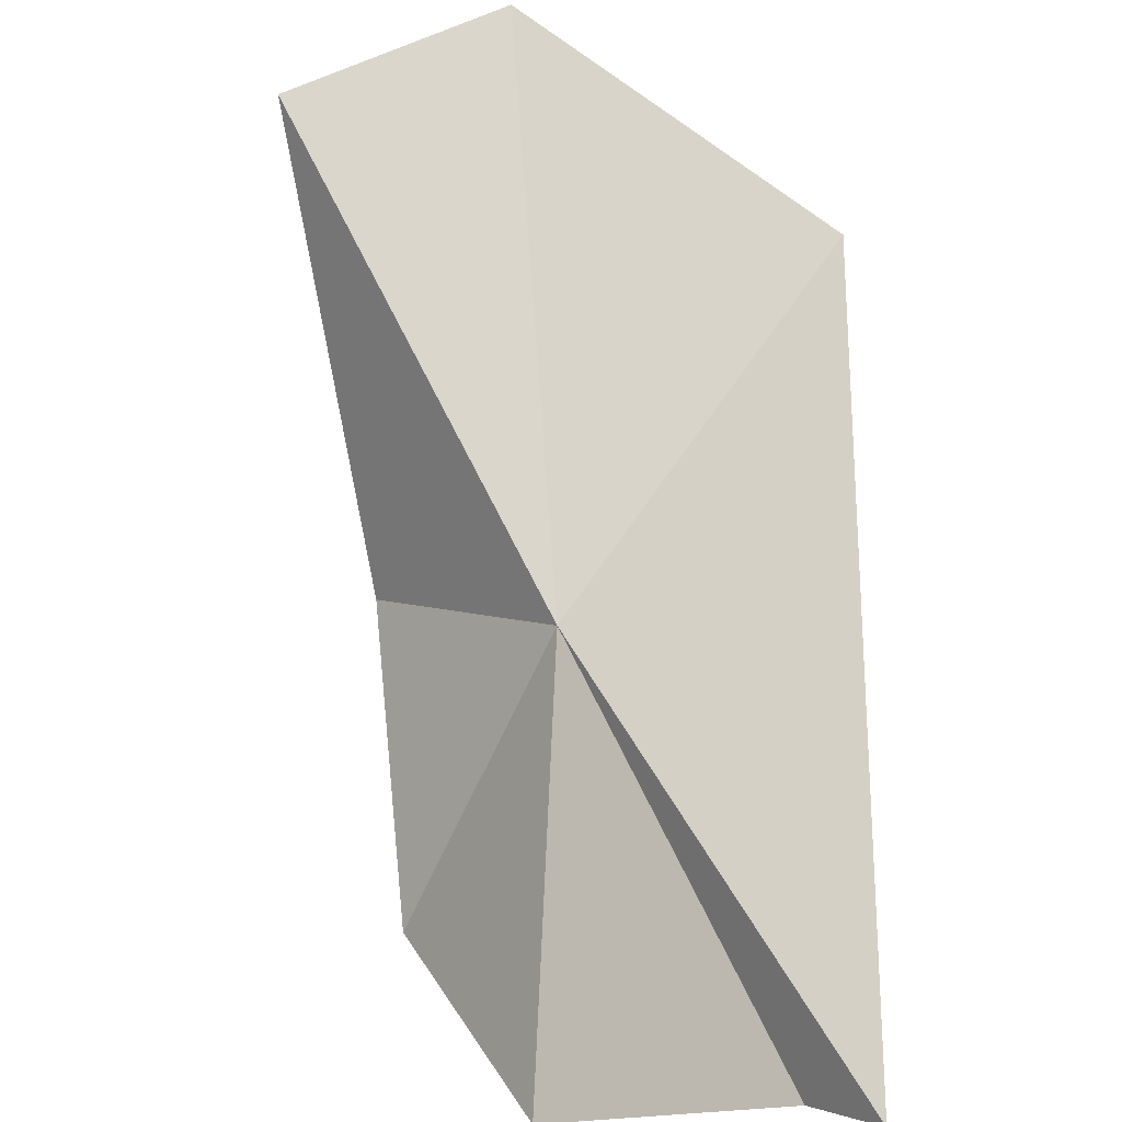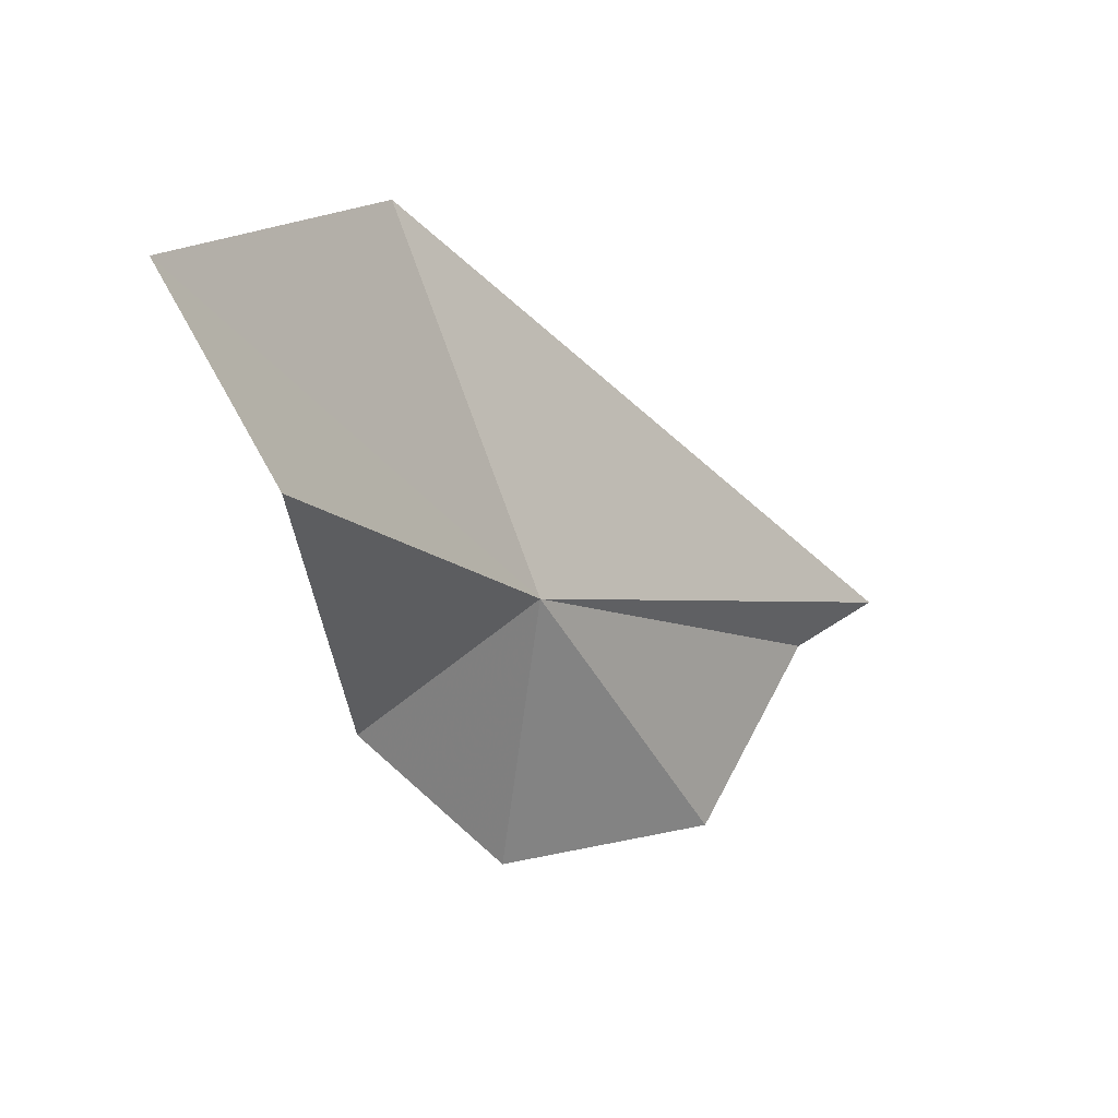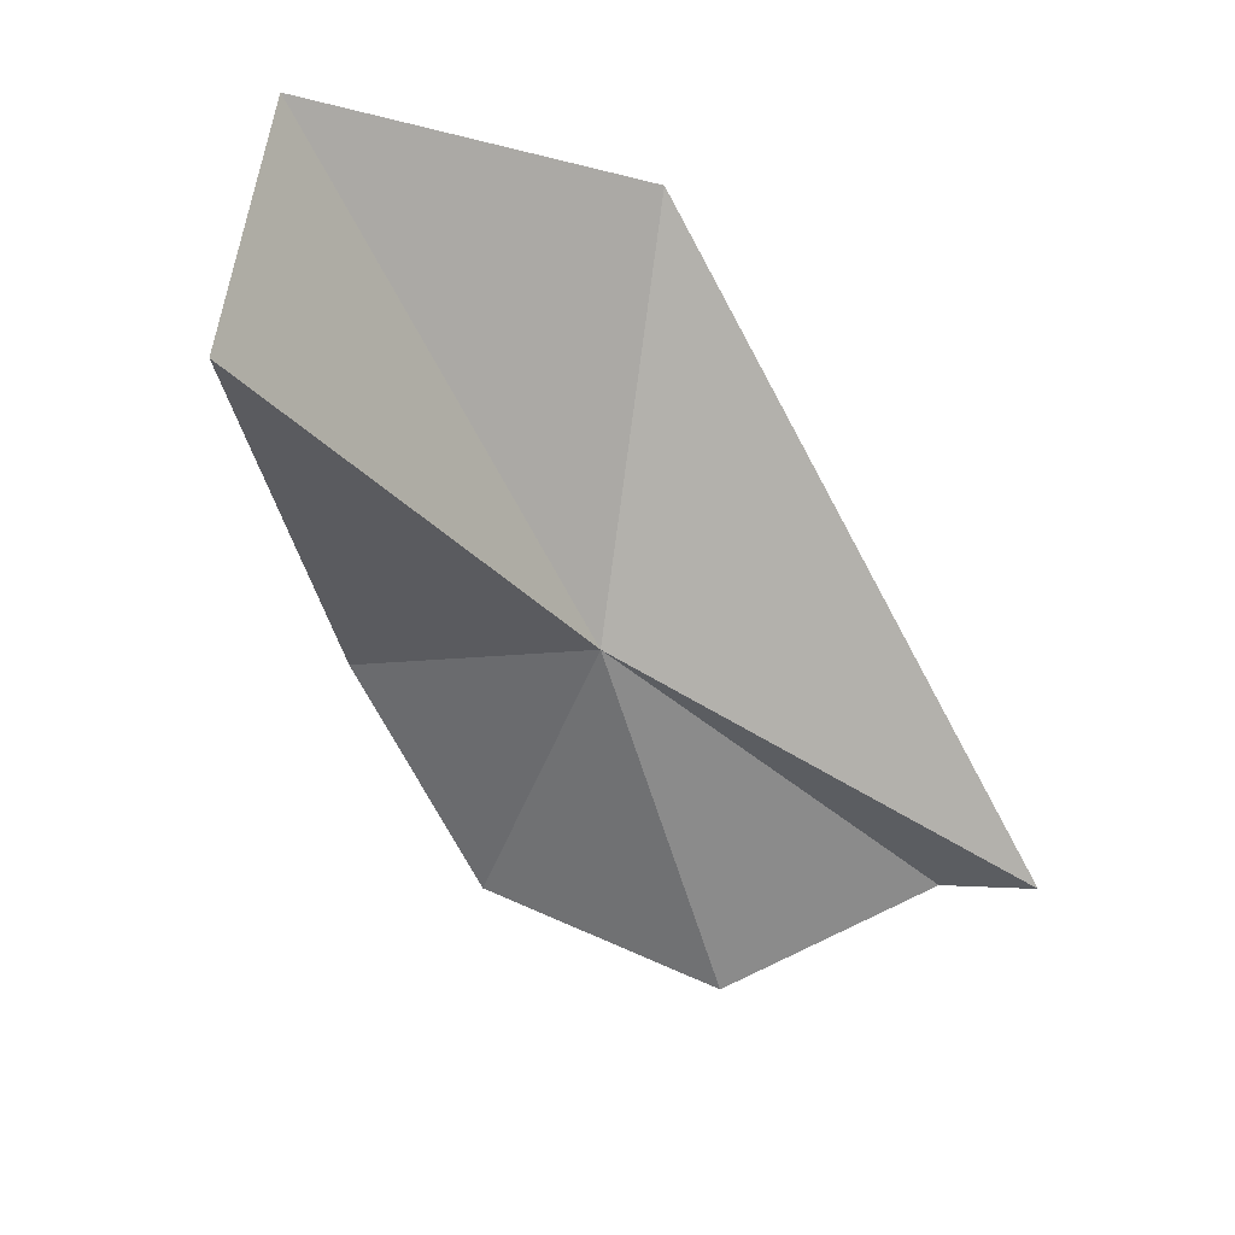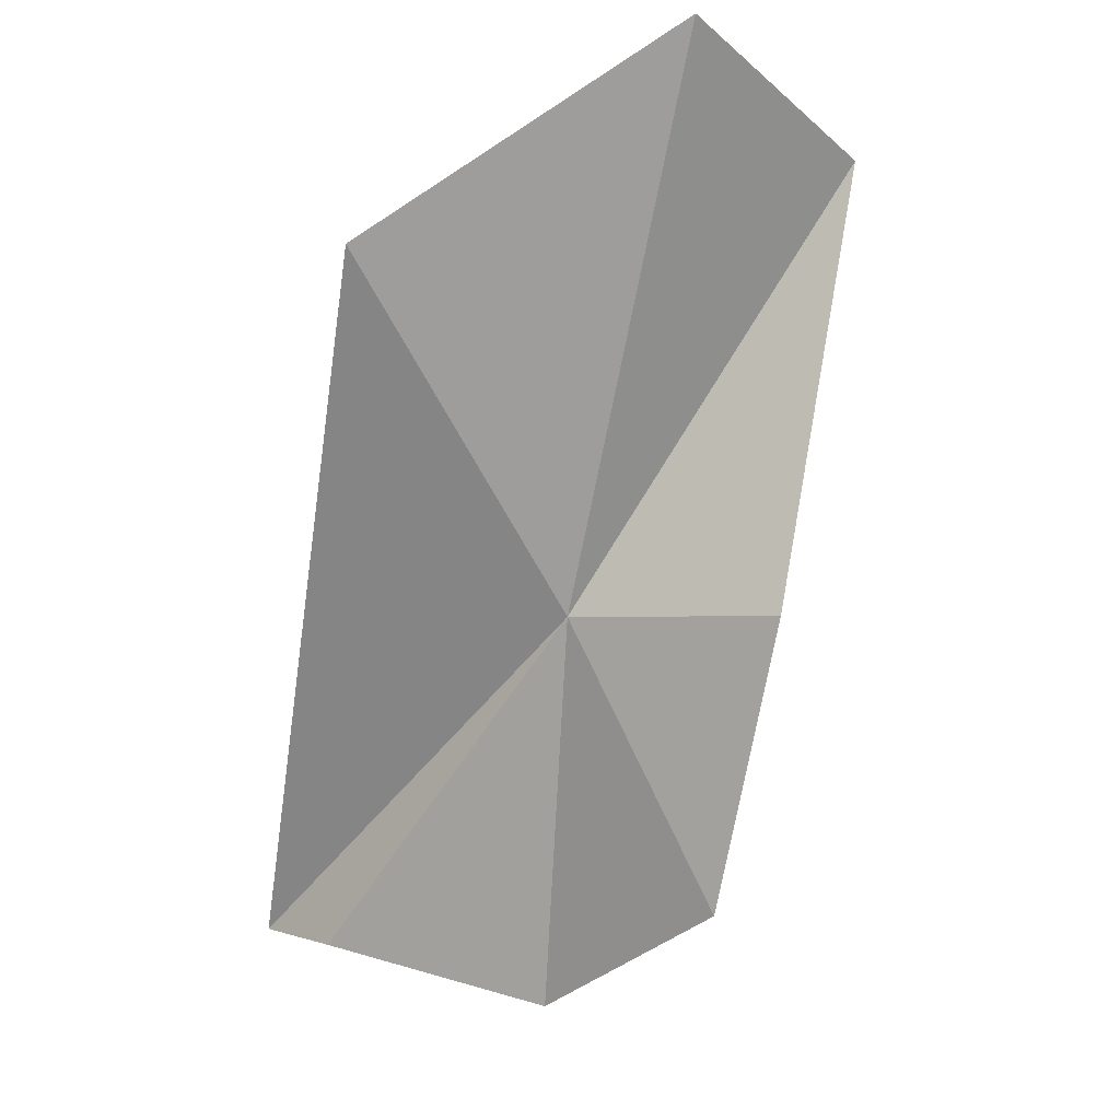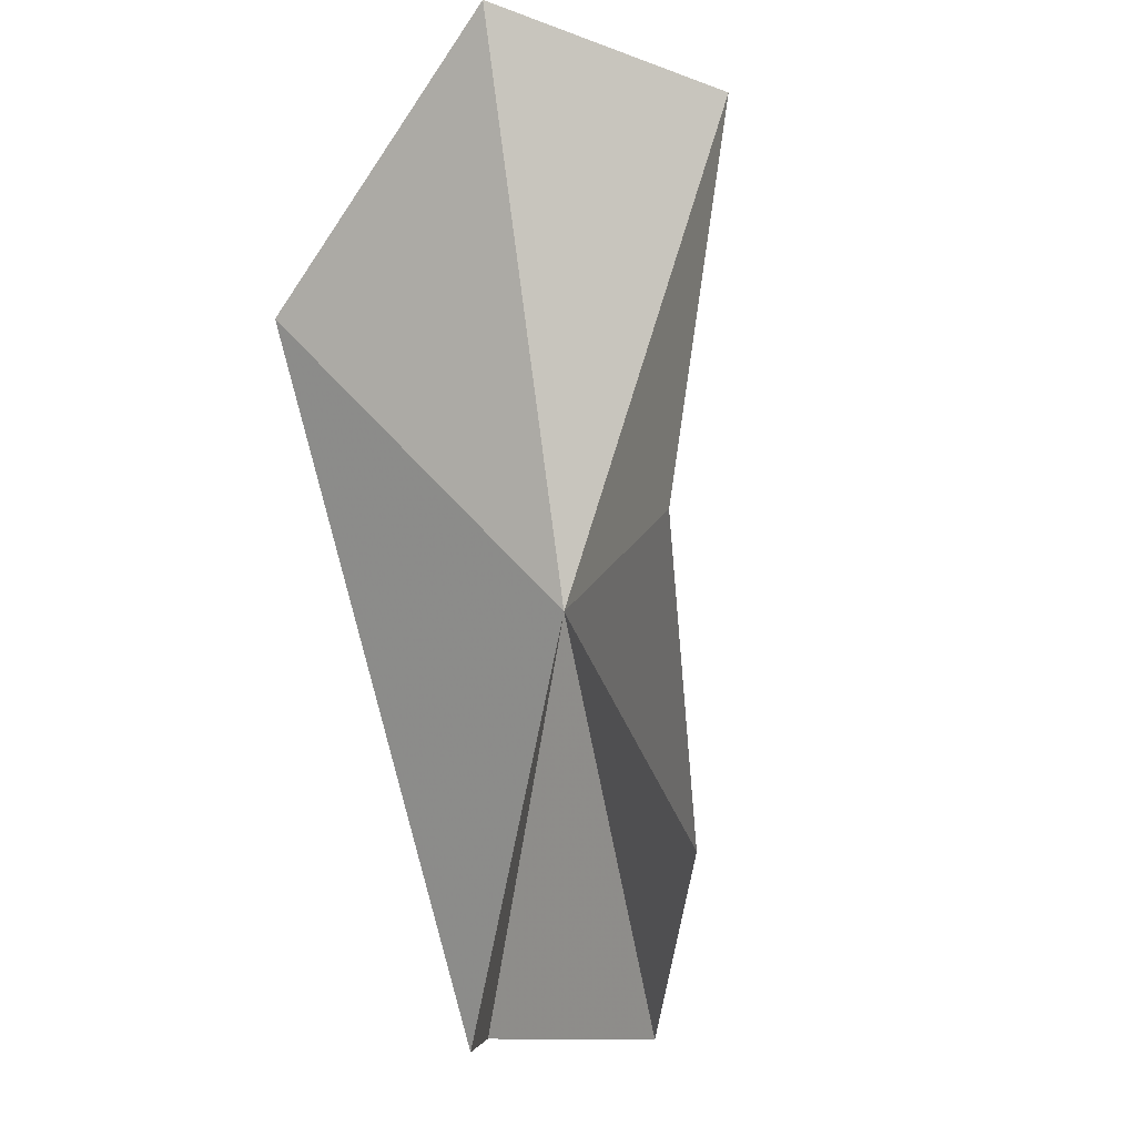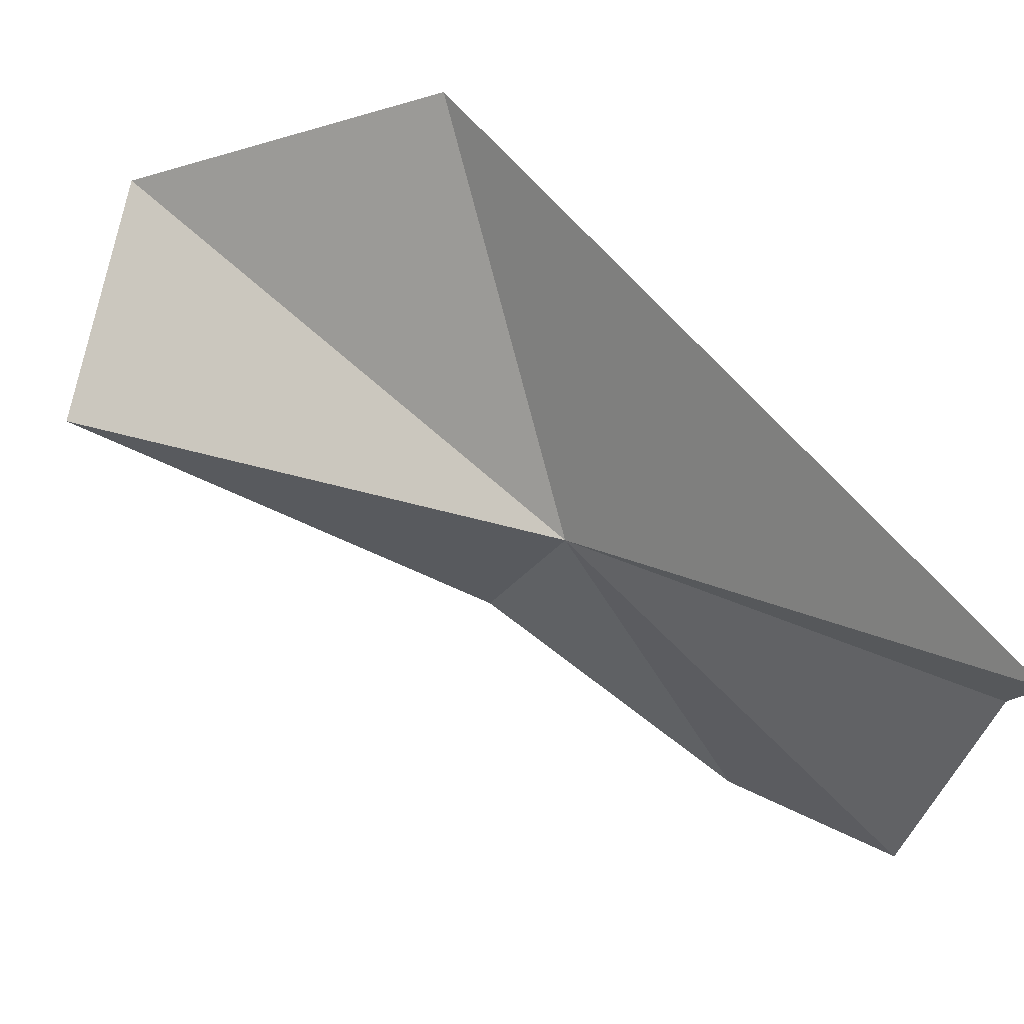
<metadata>
{"format":"obj","ext":"obj","renderer":"f3d","projection":"perspective","resolution":1024,"background":"white","views":[{"elev":-74.7,"azim":0.0,"up":"+Y"},{"elev":50.5,"azim":-85.8,"up":"+Z"},{"elev":51.5,"azim":-45.3,"up":"+Z"},{"elev":-13.3,"azim":166.9,"up":"+Z"},{"elev":-32.4,"azim":-159.0,"up":"+Z"},{"elev":-65.3,"azim":55.6,"up":"+Y"}]}
</metadata>
<code>
v 11.03 5.089 57.35
v 15.81 8.252 63.23
v 10.22 11.37 66.79
v 6.374 8.734 65.51
v 15.75 -1.921 51.95
v 7.888 8.318 56.85
v 14.72 -0.379 51.54
v 10.65 1.512 50.28
v 8.421 5.702 51.75
f 1 3 2
f 1 4 3
f 1 2 5
f 1 6 4
f 1 5 7
f 1 7 8
f 1 8 9
f 1 9 6

</code>
